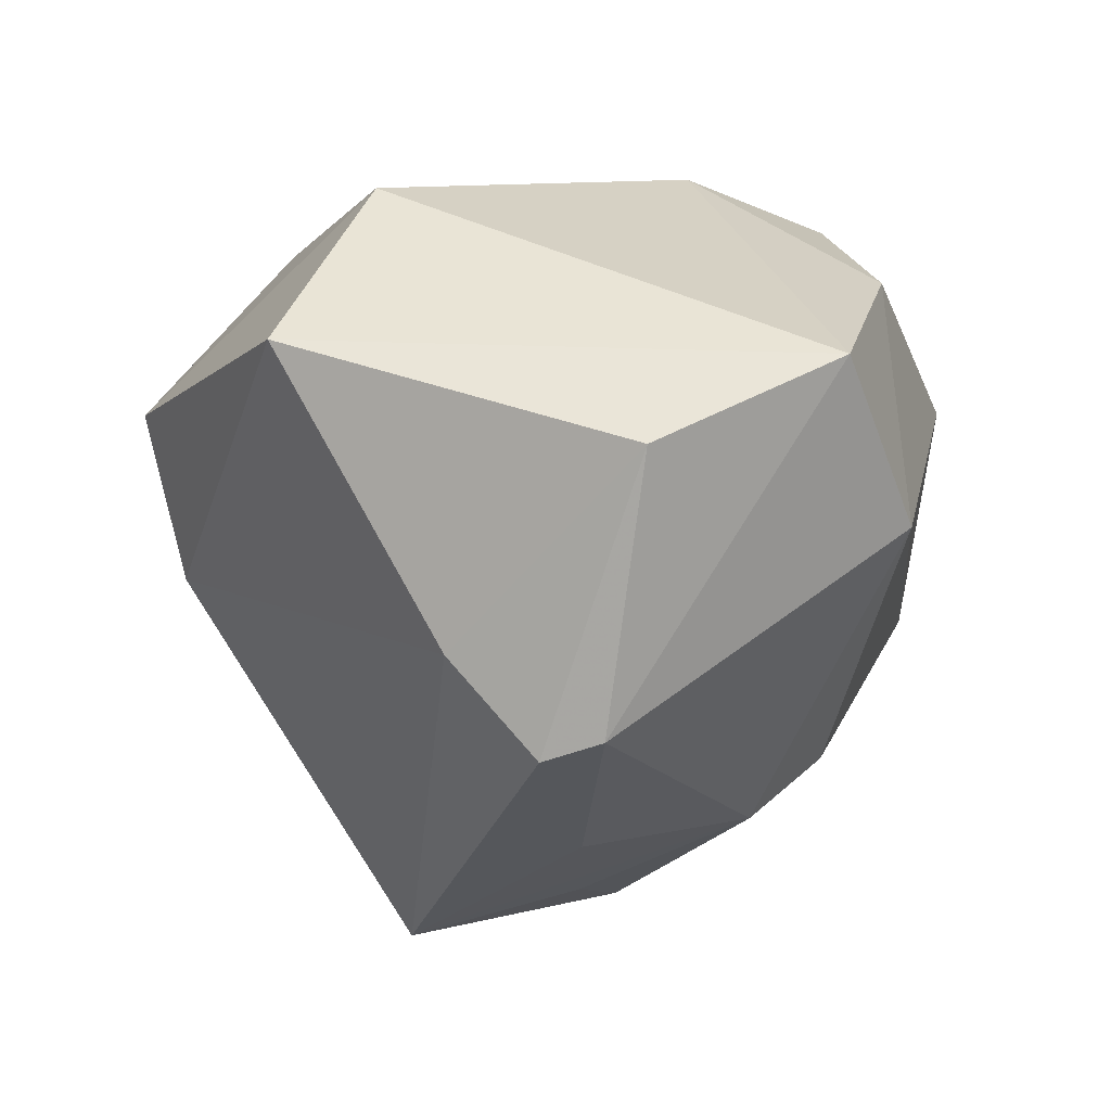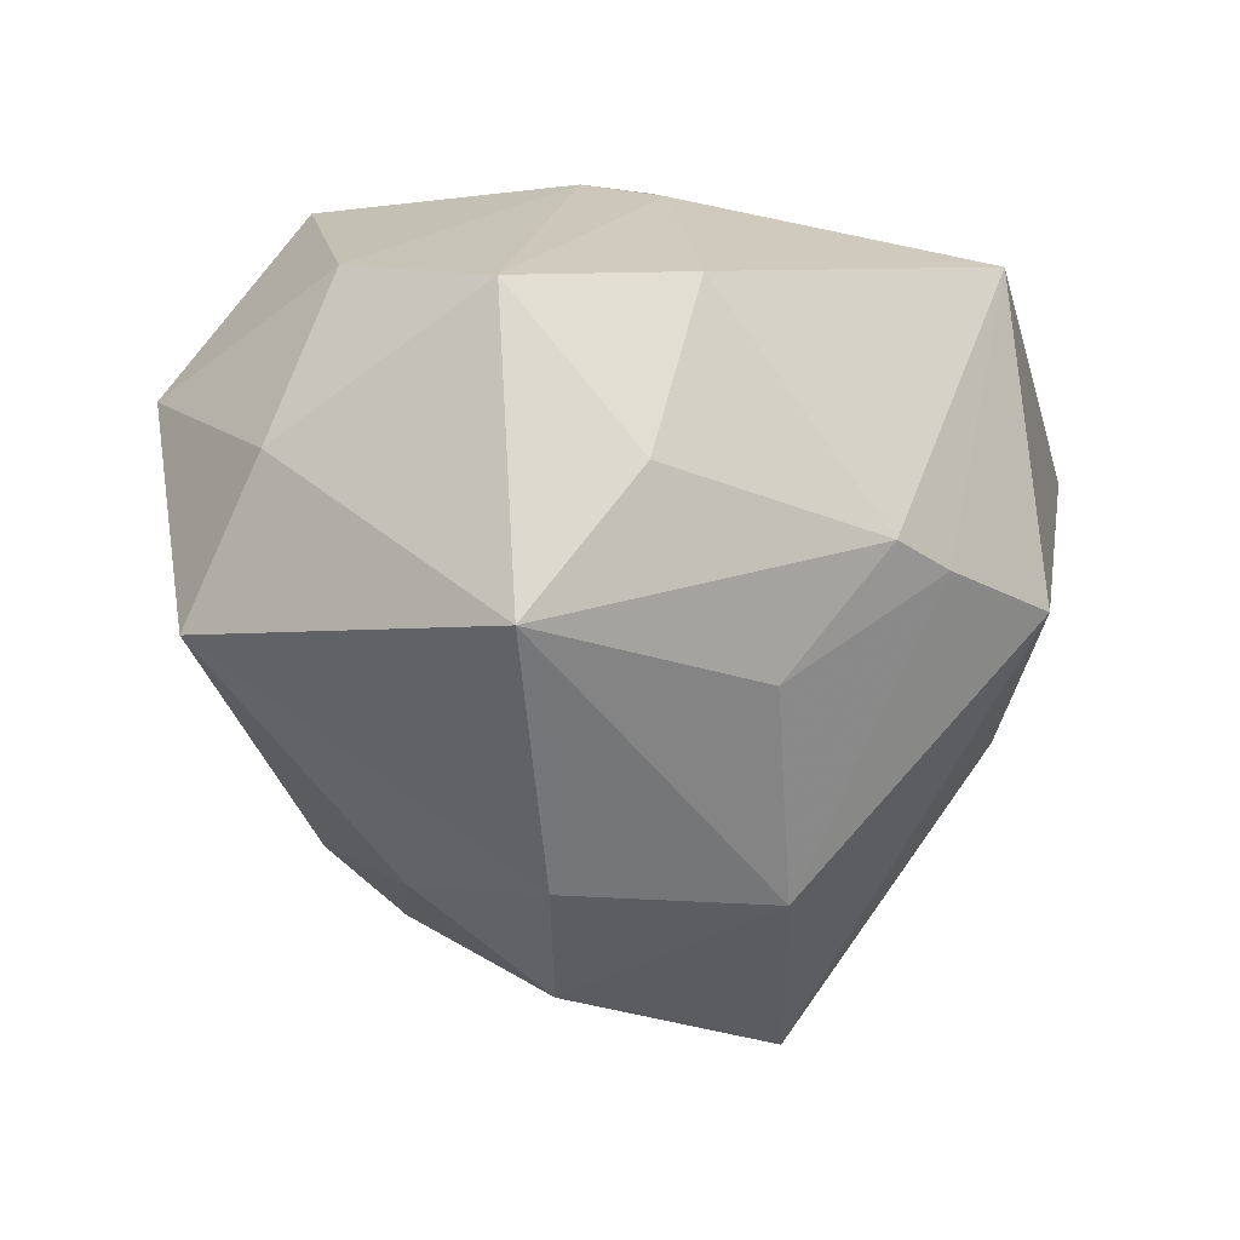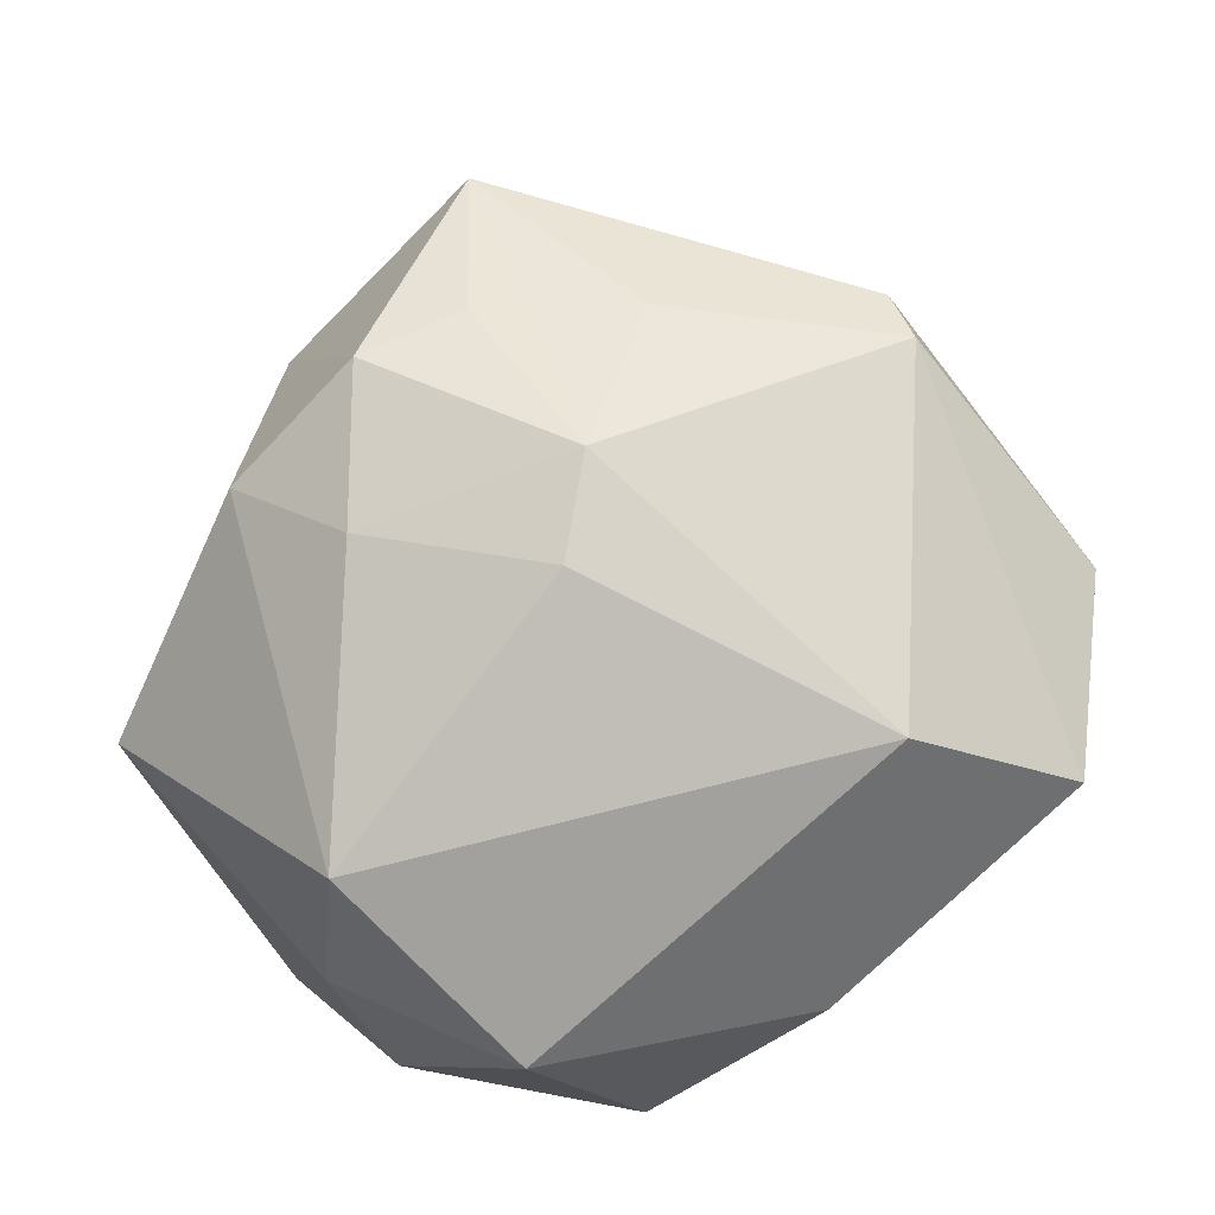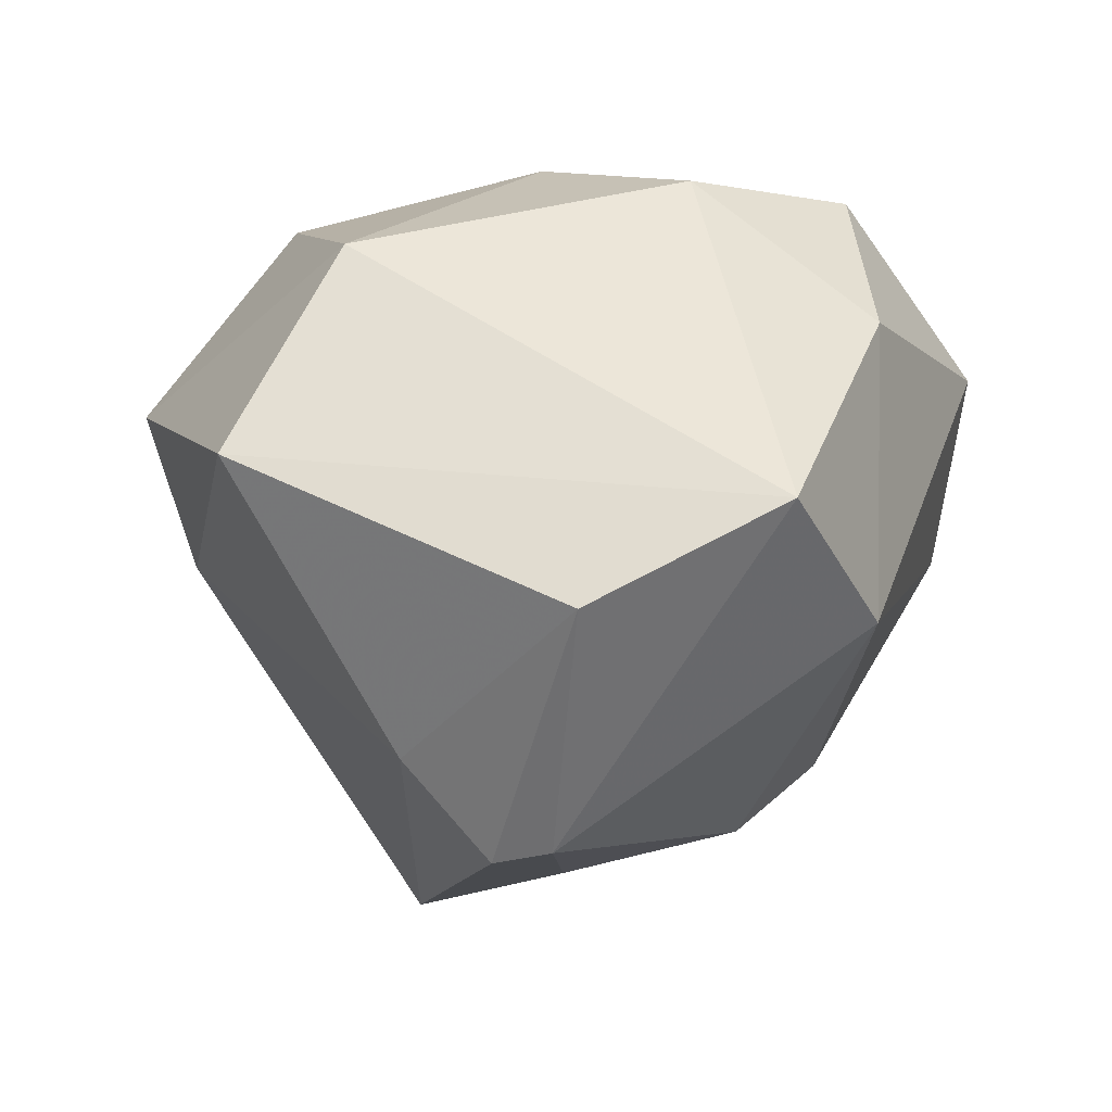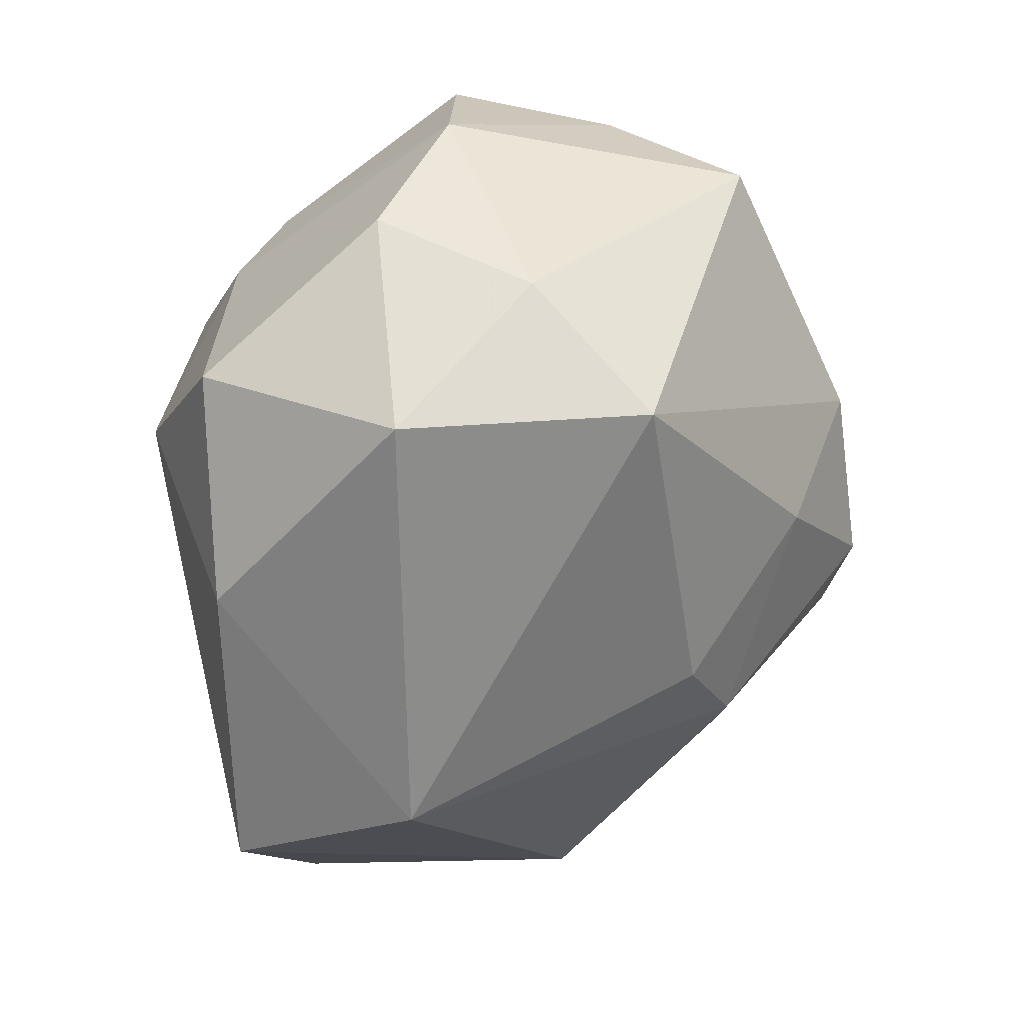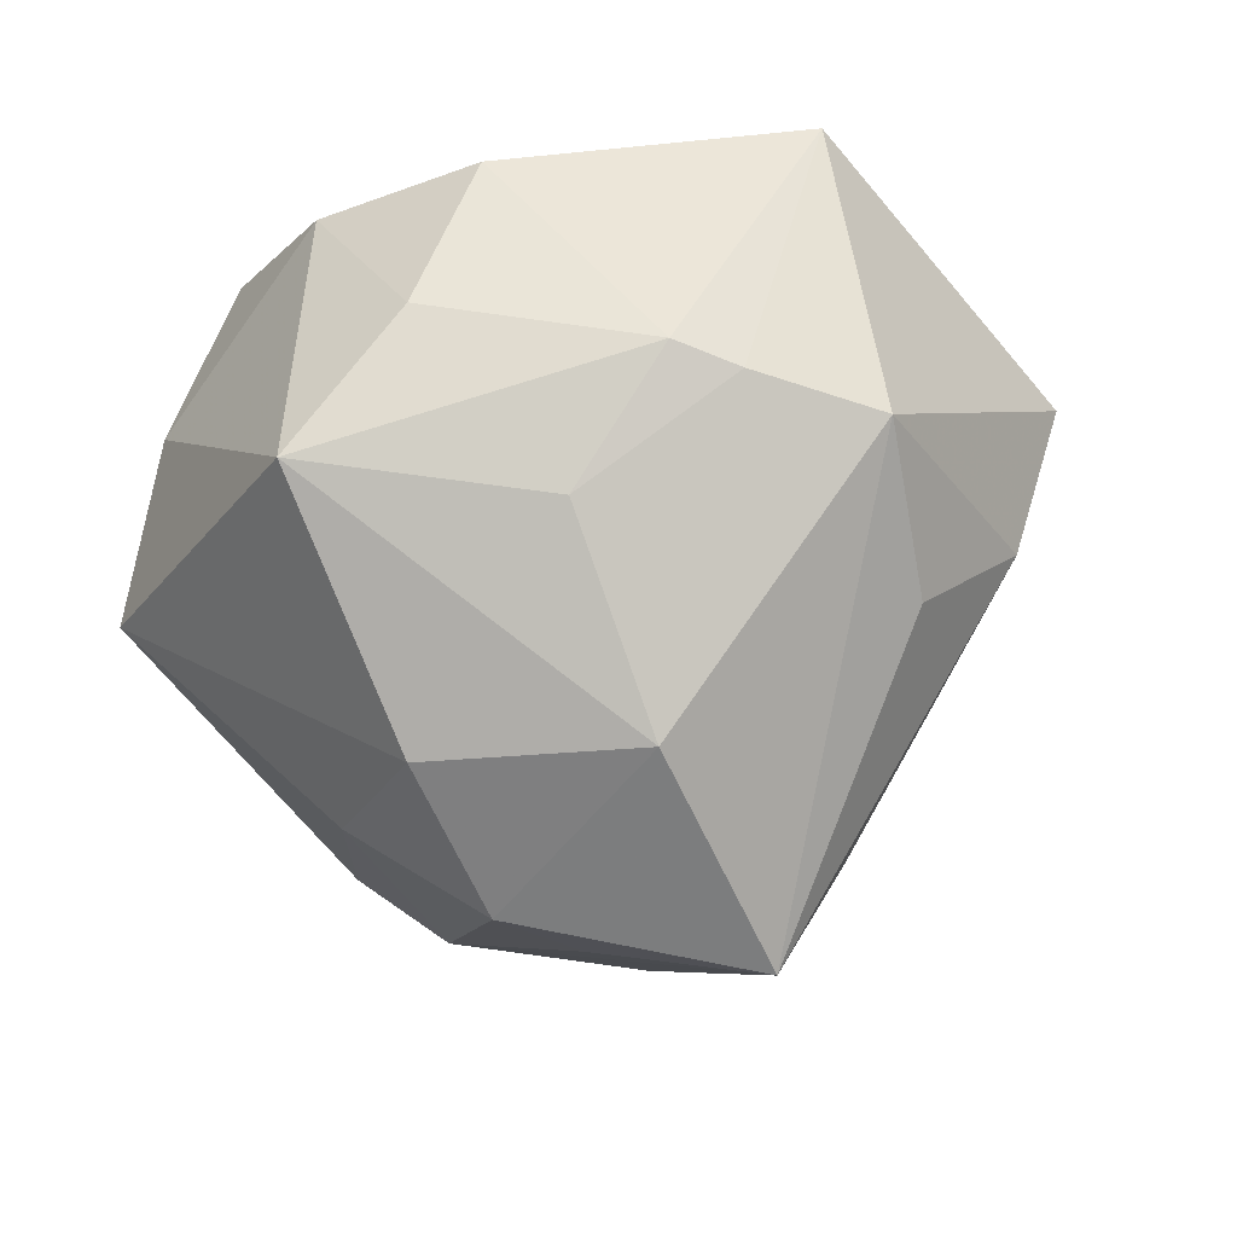
<metadata>
{"format":"obj","ext":"obj","renderer":"f3d","projection":"perspective","resolution":1024,"background":"white","views":[{"elev":-5.2,"azim":-92.4,"up":"+Z"},{"elev":-8.5,"azim":84.0,"up":"+Z"},{"elev":-58.1,"azim":-162.3,"up":"+Y"},{"elev":13.2,"azim":-84.5,"up":"+Z"},{"elev":-76.5,"azim":68.0,"up":"+Y"},{"elev":-31.4,"azim":110.8,"up":"+Z"}]}
</metadata>
<code>
v 0.02901 -0.02895 0.0239
v -0.001088 0.04392 -0.007571
v -0.0046 0.04853 0.01107
v -0.01614 -0.03528 0.02501
v -0.005916 -0.02926 -0.02832
v 0.03728 0.0114 -0.01663
v 0.04624 -0.001413 0.002331
v 0.04729 -0.01336 -0.01288
v 0.02689 0.03933 -0.007818
v 0.02252 0.01454 -0.03575
v 0.04235 0.003999 0.02068
v 0.01103 0.0371 -0.01865
v 0.01158 -0.04647 0.01417
v 0.02264 -0.04333 -0.01067
v 0.02979 -0.03591 0.005975
v 0.01064 -0.006727 -0.04417
v -0.03919 0.01394 -0.01838
v -0.04162 -0.002364 -0.02738
v -0.04613 -0.02702 0.01192
v 0.006053 -0.03158 0.03544
v -0.001752 0.01752 -0.0486
v -0.0006106 -0.001742 -0.0434
v 0.004991 0.003413 0.03897
v 0.03545 0.02788 -0.005385
v -0.03194 -0.03559 -0.004293
v 0.02685 -0.008646 -0.03512
v 0.04031 -0.01465 0.02036
v -0.01757 -0.001249 -0.03823
v -0.01019 -0.02057 -0.03515
v -0.02353 0.02157 0.03371
v -0.05257 -0.005932 0.001741
v -0.04012 0.03221 0.01402
v -0.03987 0.004253 -0.02935
v 0.03954 0.02205 -0.003305
v 0.004776 0.03217 0.03156
v 0.03025 0.03478 0.02518
v 0.02048 0.003065 0.03412
v -0.00596 -0.01426 0.03907
v 0.01409 -0.02138 -0.0335
v 0.01371 -0.004716 0.03709
f 1 20 13
f 30 32 19
f 30 23 35
f 35 23 36
f 13 20 4
f 18 19 31
f 31 19 32
f 20 1 40
f 17 31 32
f 2 17 32
f 21 17 2
f 13 4 25
f 25 4 19
f 25 19 18
f 29 25 18
f 5 25 29
f 30 19 38
f 19 4 38
f 38 4 20
f 38 23 30
f 20 40 38
f 38 40 23
f 36 23 37
f 23 40 37
f 11 36 37
f 18 31 33
f 31 17 33
f 33 17 21
f 9 21 12
f 12 2 9
f 21 2 12
f 3 36 9
f 9 2 3
f 3 35 36
f 3 2 32
f 3 32 30
f 30 35 3
f 7 8 34
f 34 8 6
f 34 36 11
f 11 7 34
f 10 8 26
f 6 8 10
f 10 21 9
f 15 1 13
f 11 37 27
f 27 7 11
f 27 8 7
f 1 15 27
f 27 15 8
f 27 40 1
f 27 37 40
f 28 29 18
f 21 29 28
f 18 33 28
f 28 33 21
f 16 10 26
f 21 10 16
f 24 34 6
f 24 10 9
f 6 10 24
f 9 36 24
f 36 34 24
f 14 15 13
f 13 25 14
f 14 25 5
f 26 8 14
f 8 15 14
f 22 29 21
f 21 16 22
f 22 16 29
f 39 16 26
f 26 14 39
f 39 14 5
f 5 29 39
f 29 16 39

</code>
